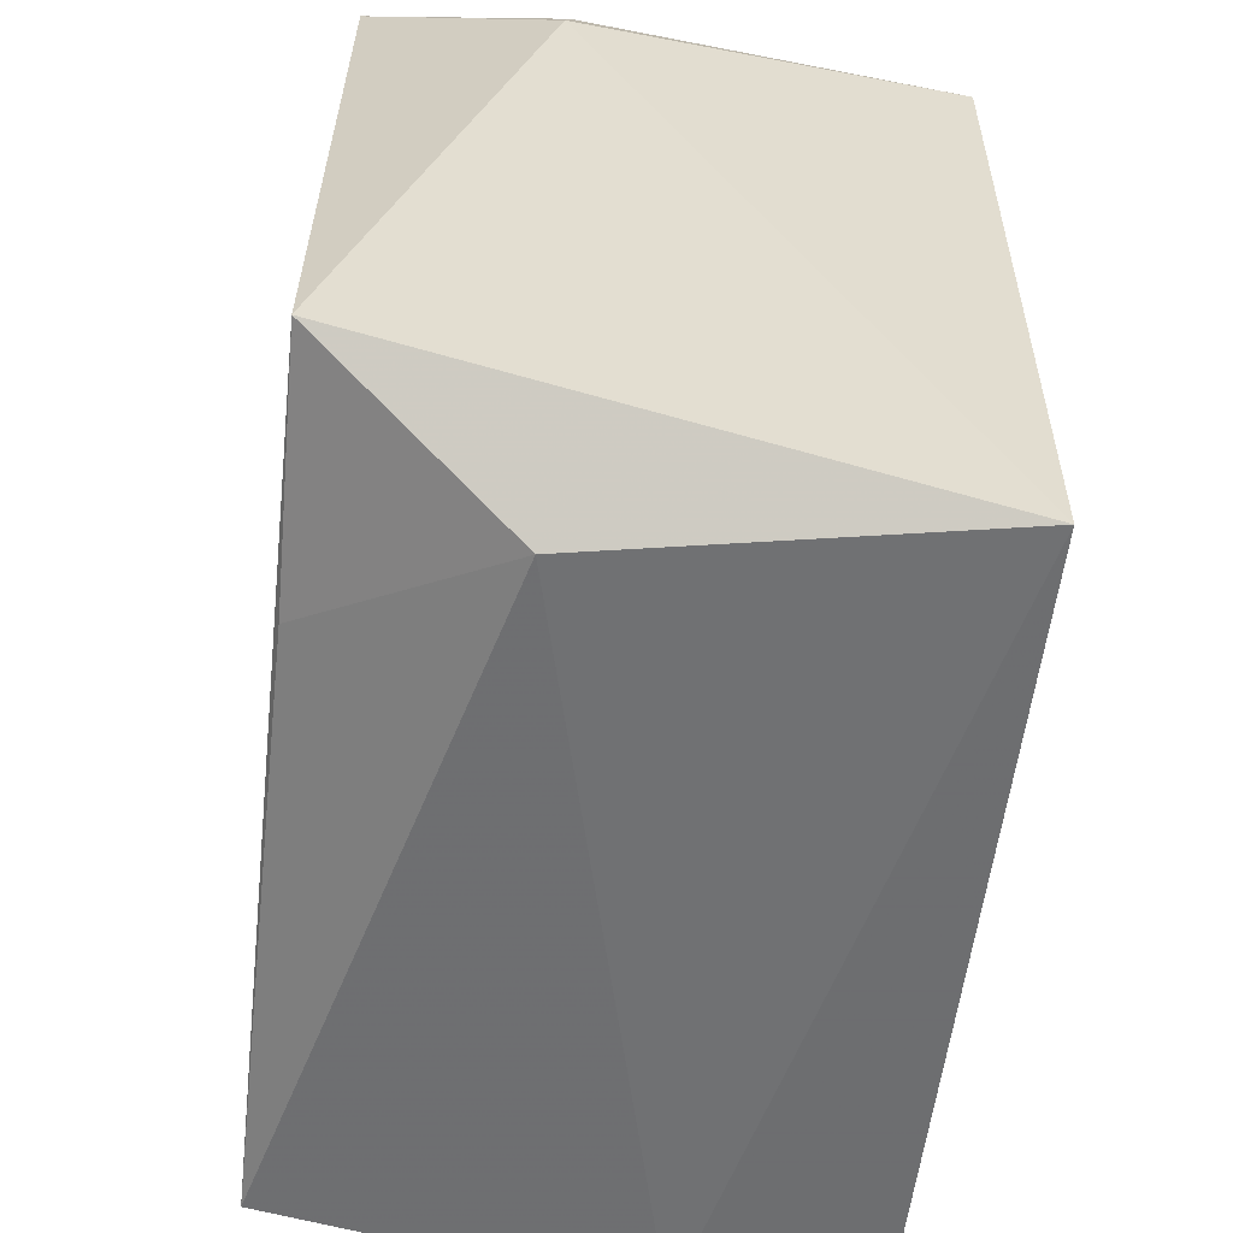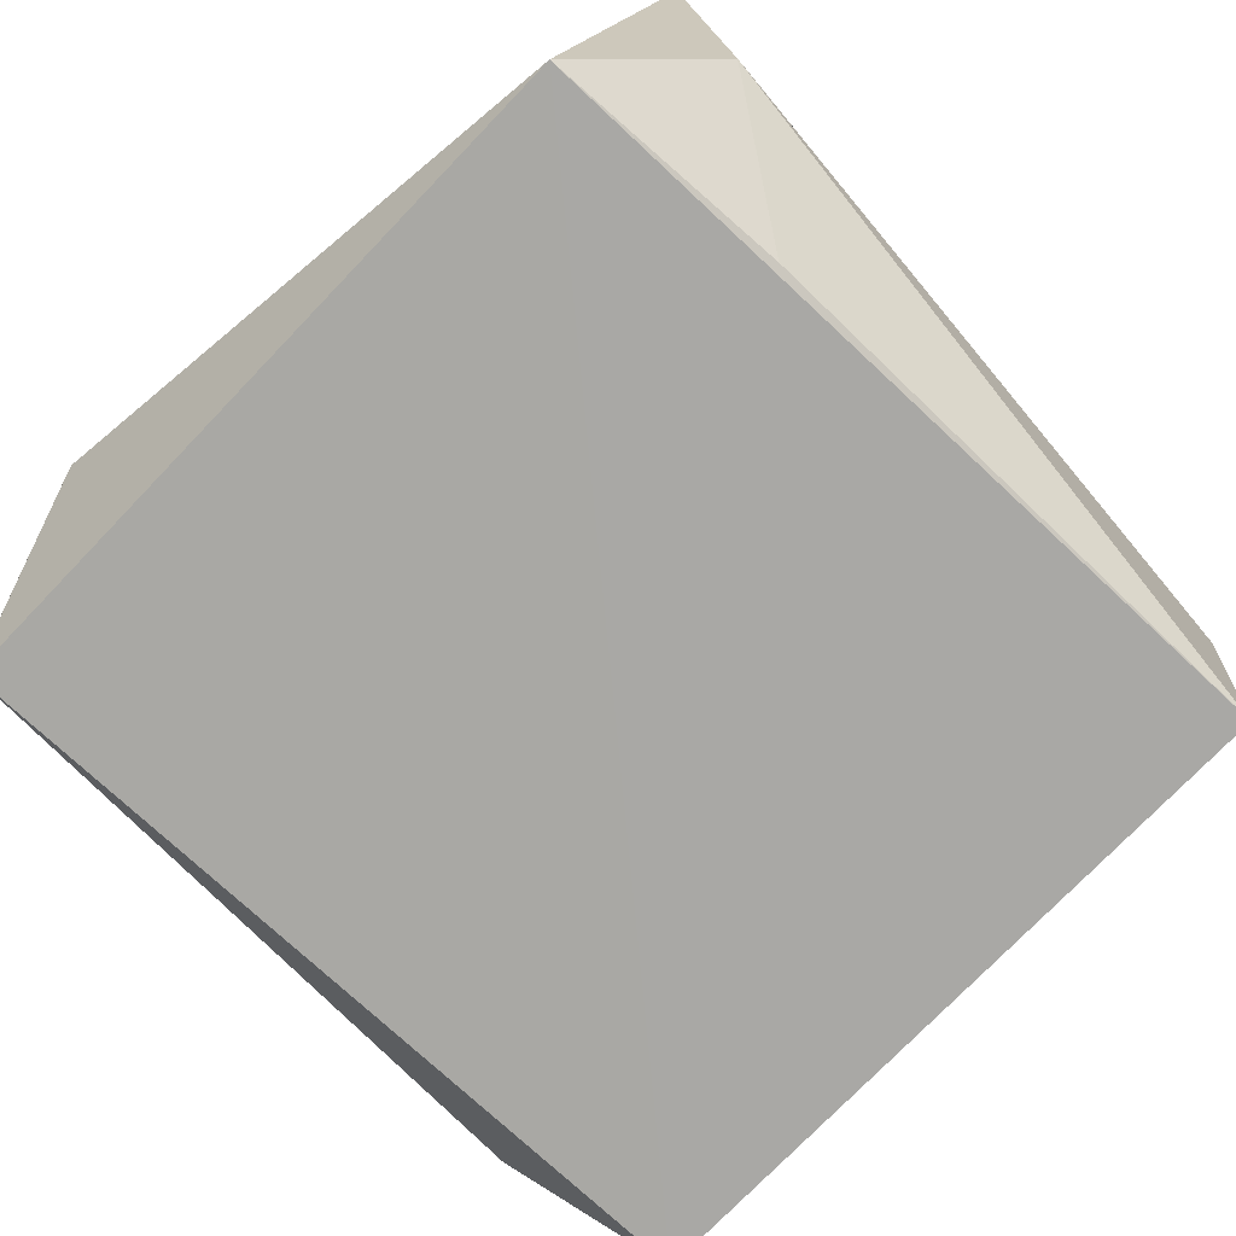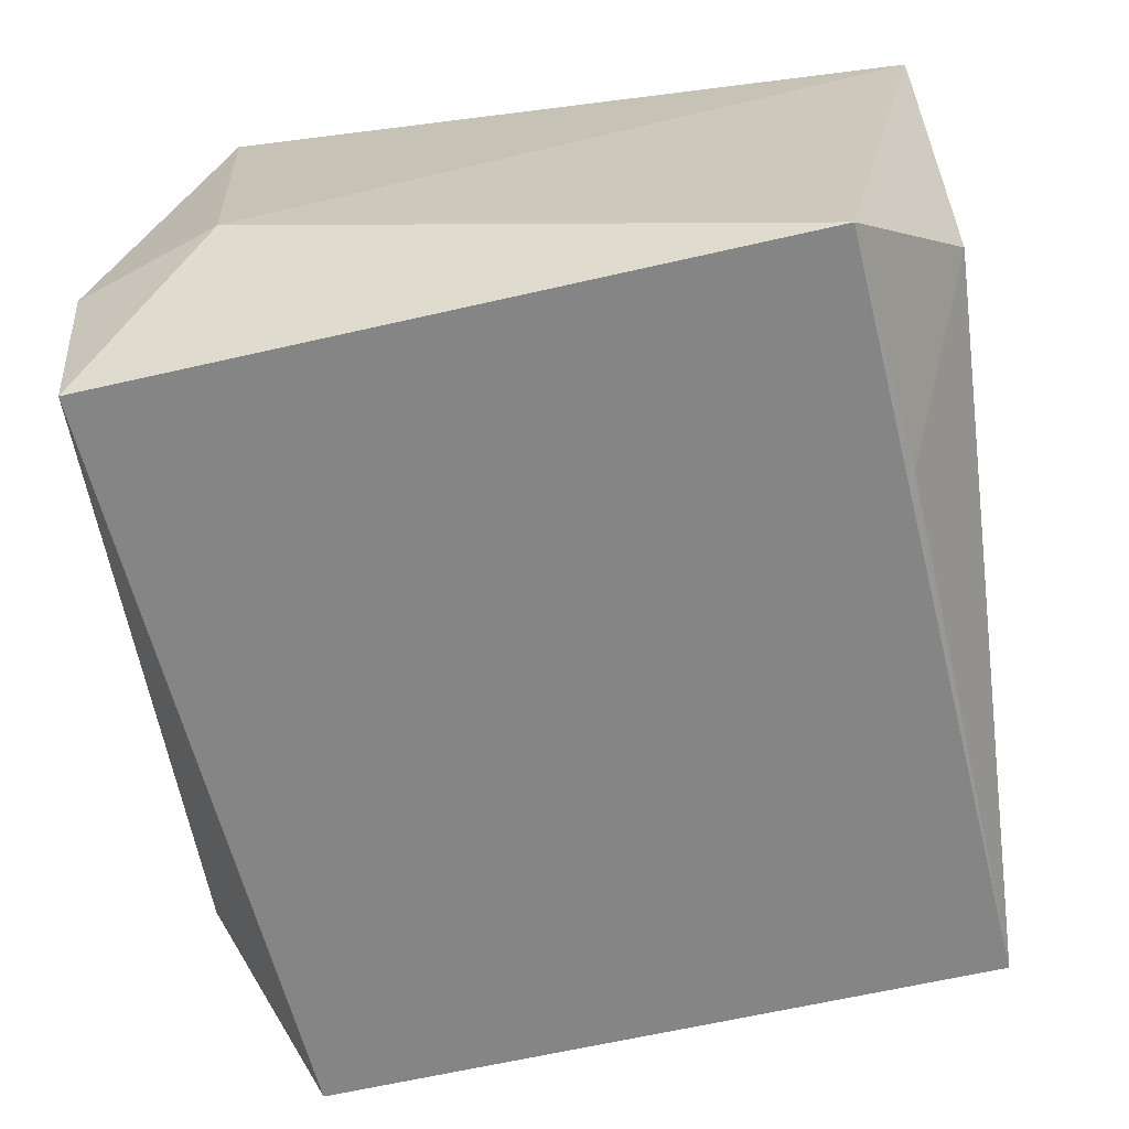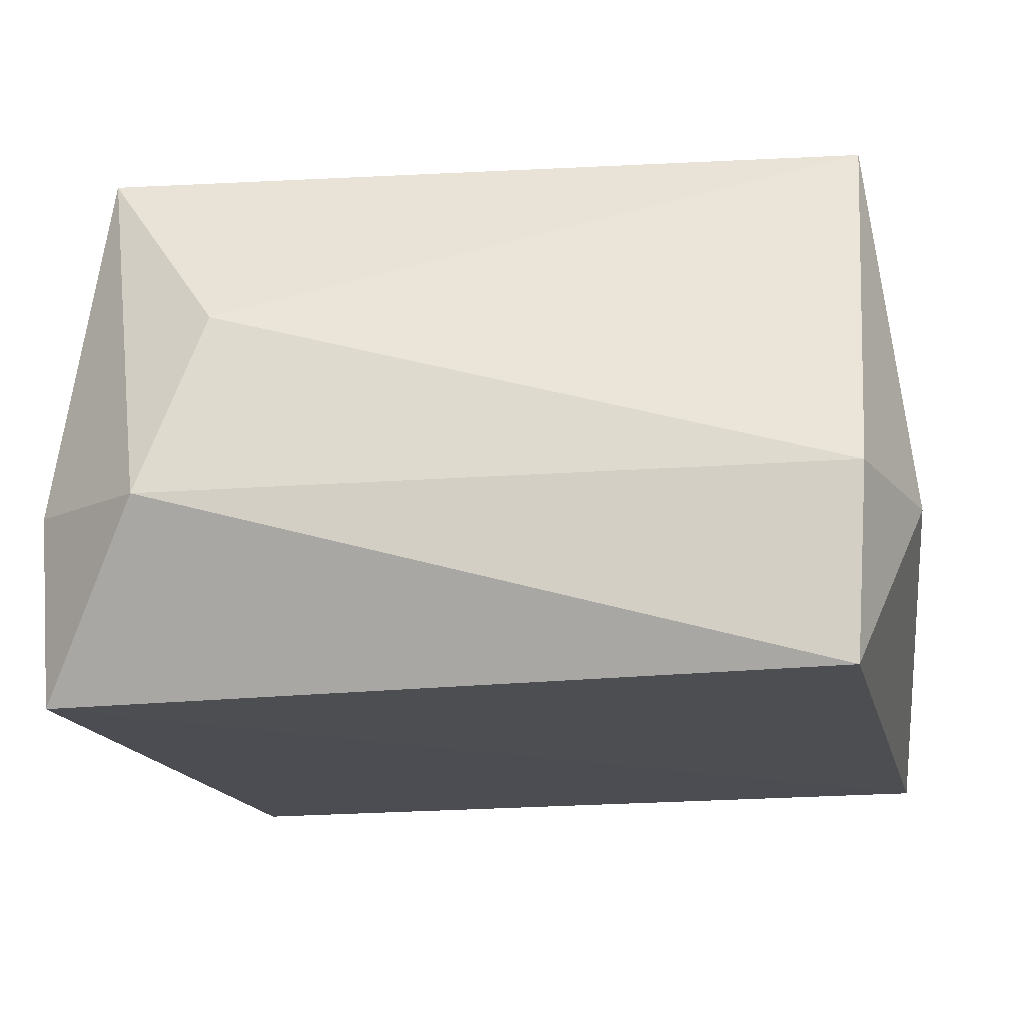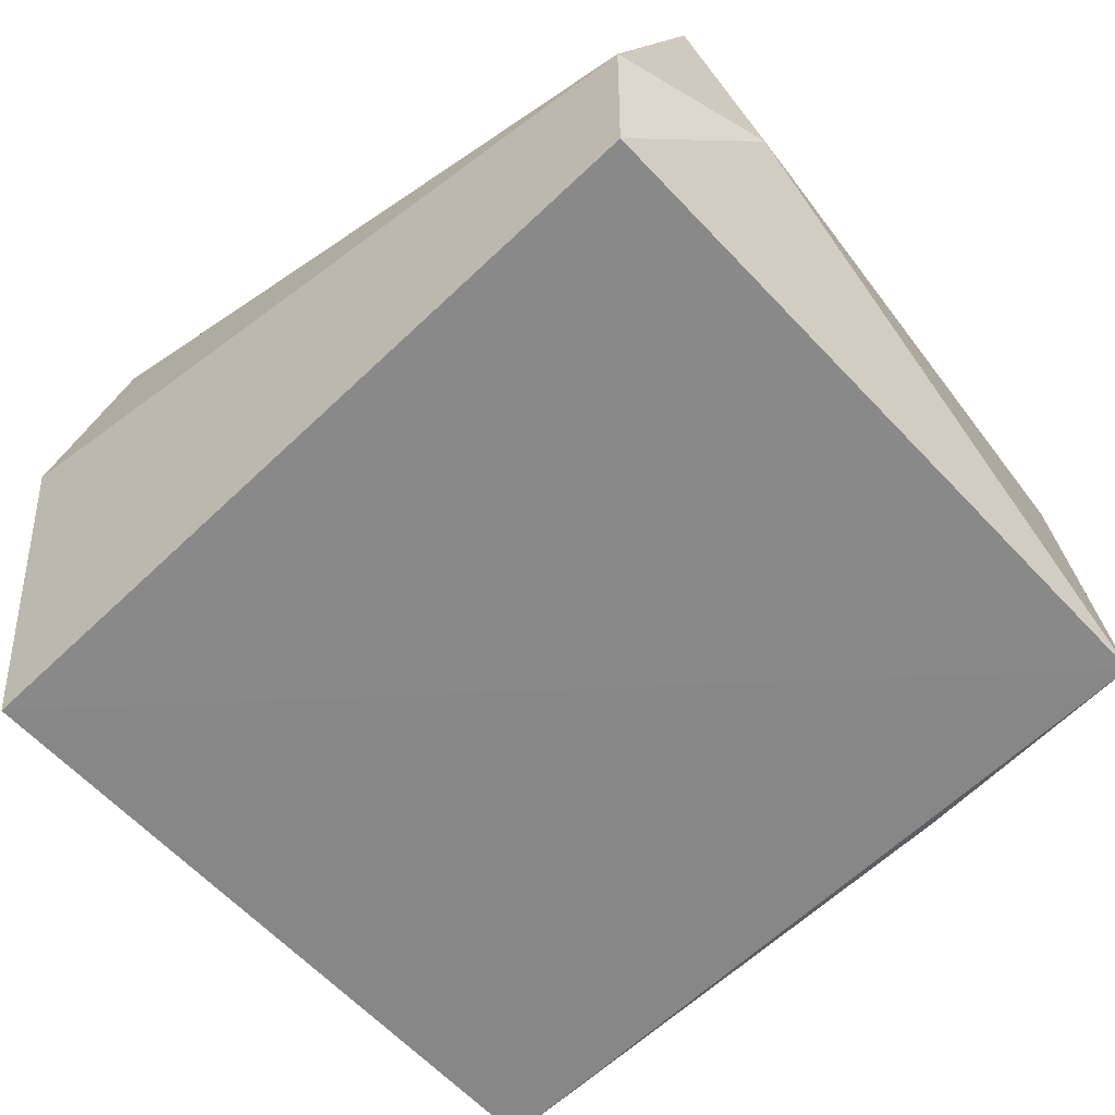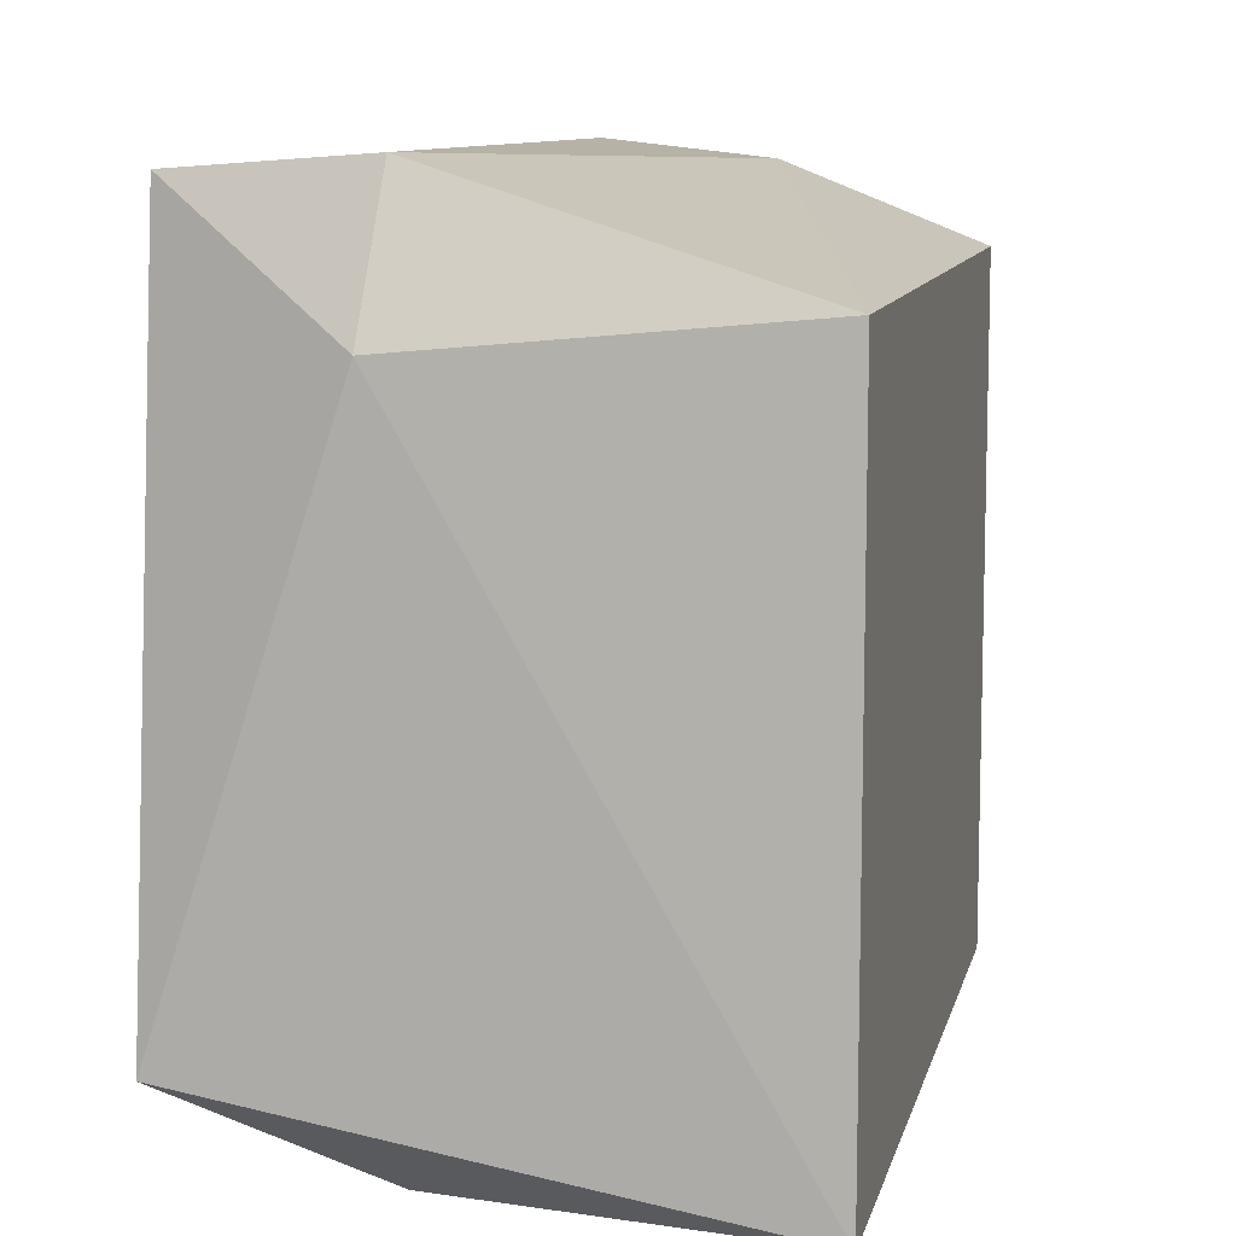
<metadata>
{"format":"obj","ext":"obj","renderer":"f3d","projection":"perspective","resolution":1024,"background":"white","views":[{"elev":-55.3,"azim":83.8,"up":"+Z"},{"elev":-75.0,"azim":130.2,"up":"+Y"},{"elev":-61.8,"azim":97.3,"up":"+Y"},{"elev":-16.7,"azim":6.9,"up":"+Y"},{"elev":-62.8,"azim":37.2,"up":"+Y"},{"elev":9.9,"azim":103.5,"up":"+Z"}]}
</metadata>
<code>
g Generated convex submesh 1
v -0.1326 0.07559 0.1685
v 0.1326 0.07559 -0.1686
v 0.07863 0.001917 -0.1376
v -0.1631 0.2268 -0.1604
v 0.1575 0.2268 0.1209
v 0.1473 0.0009347 0.1614
v -0.1473 0.000939 -0.1615
v 0.1575 0.2268 -0.166
v -0.1575 0.2268 0.1265
v -0.177 4.432e-05 0.1227
v 0.177 4.088e-05 -0.1228
v 0.1768 0.07559 0.1077
v 0.1523 0.07911 0.1669
v -0.1698 0.1493 -0.167
v -0.1056 0.1512 0.1611
v -0.1816 0.07911 0.1259
g Generated convex submesh 1_0
f 16 14 10
f 7 2 3
f 8 4 5
f 9 5 4
f 10 6 1
f 11 3 2
f 11 7 3
f 11 2 8
f 11 6 10
f 11 10 7
f 12 8 5
f 12 6 11
f 12 11 8
f 13 1 6
f 13 12 5
f 13 6 12
f 14 2 7
f 14 8 2
f 14 4 8
f 14 7 10
f 15 9 1
f 15 5 9
f 15 1 13
f 15 13 5
f 16 1 9
f 16 9 4
f 16 10 1
f 16 4 14

</code>
